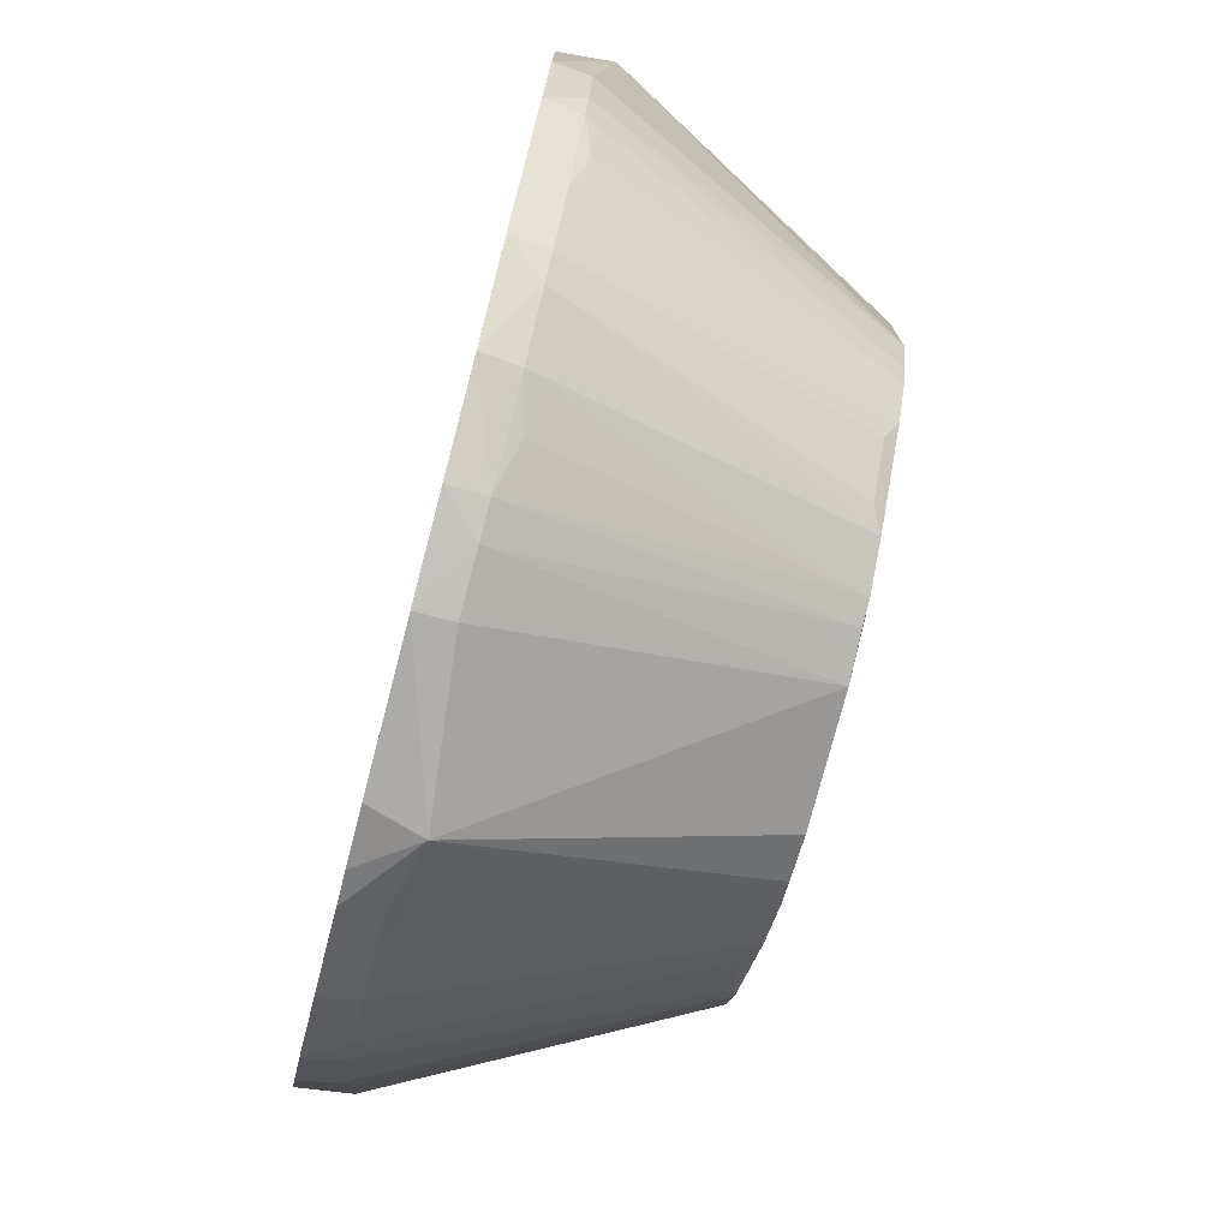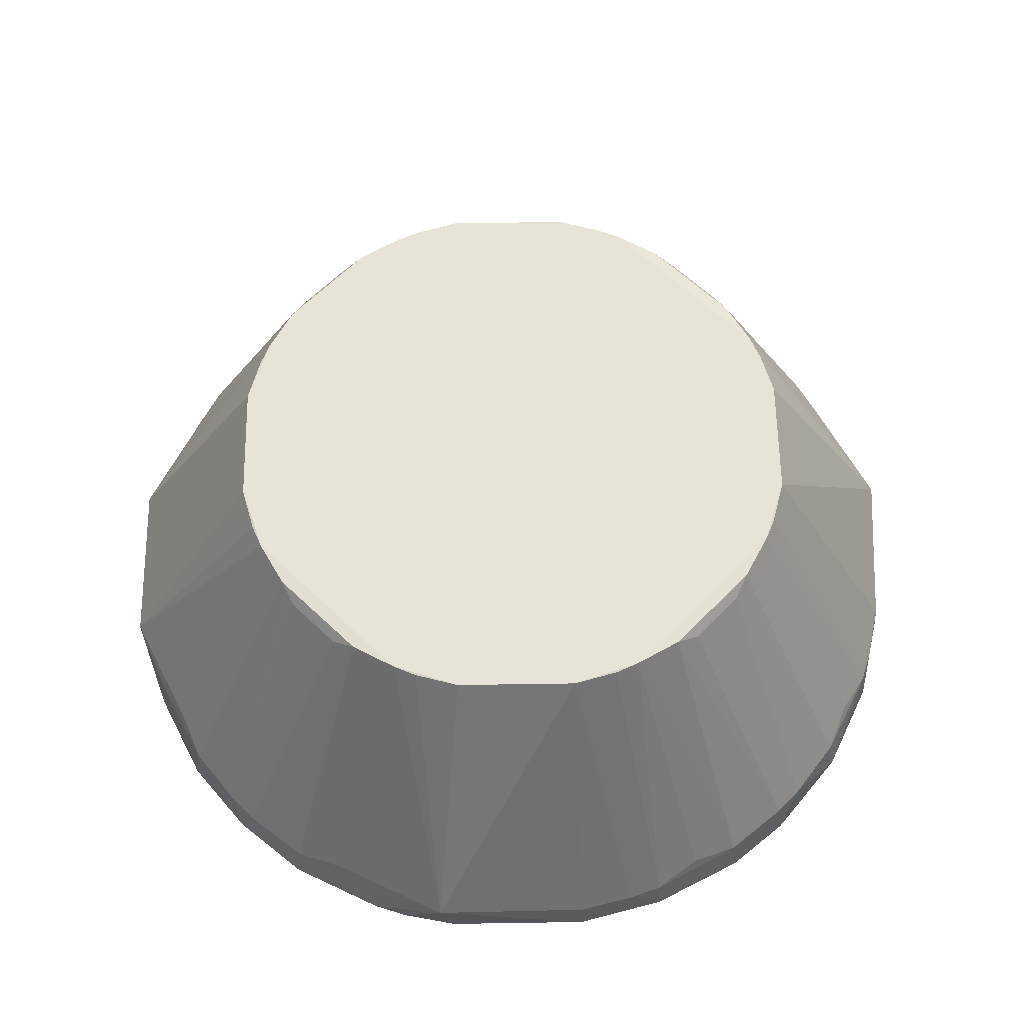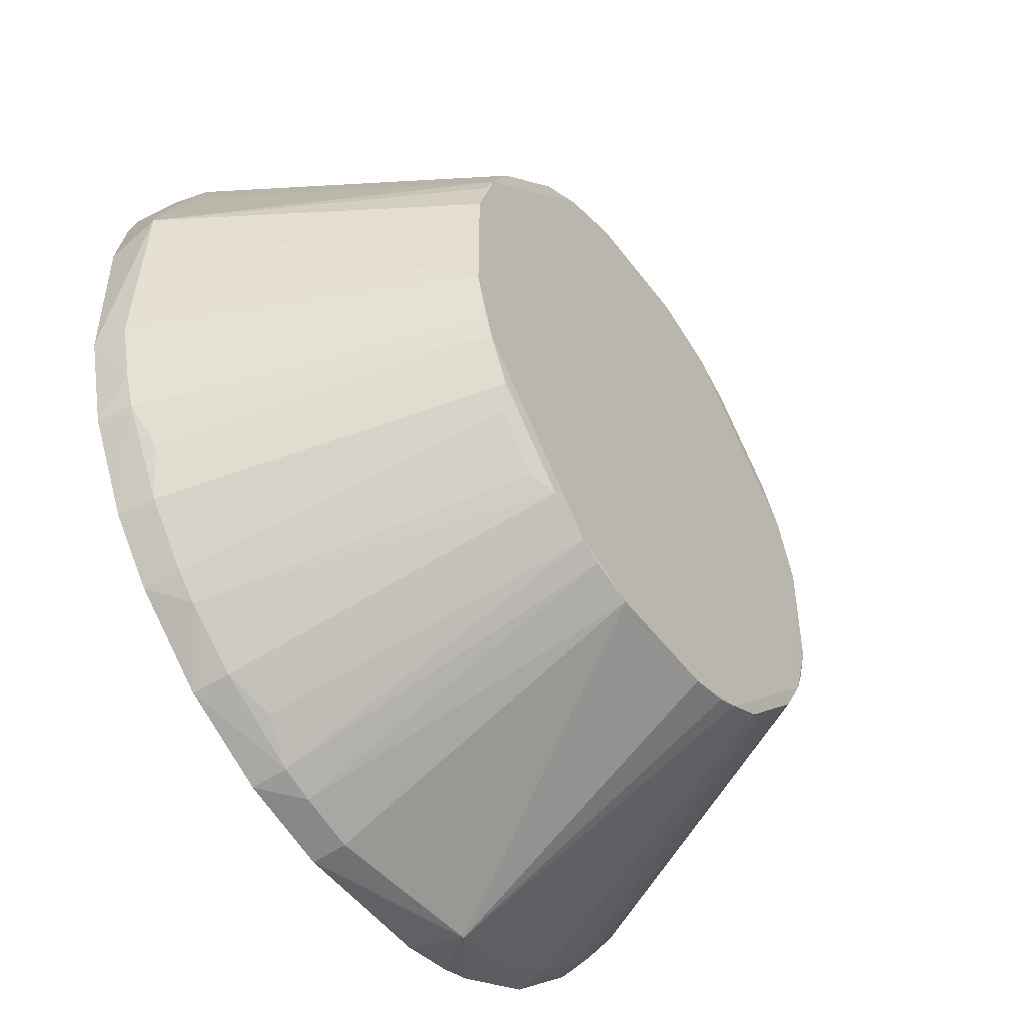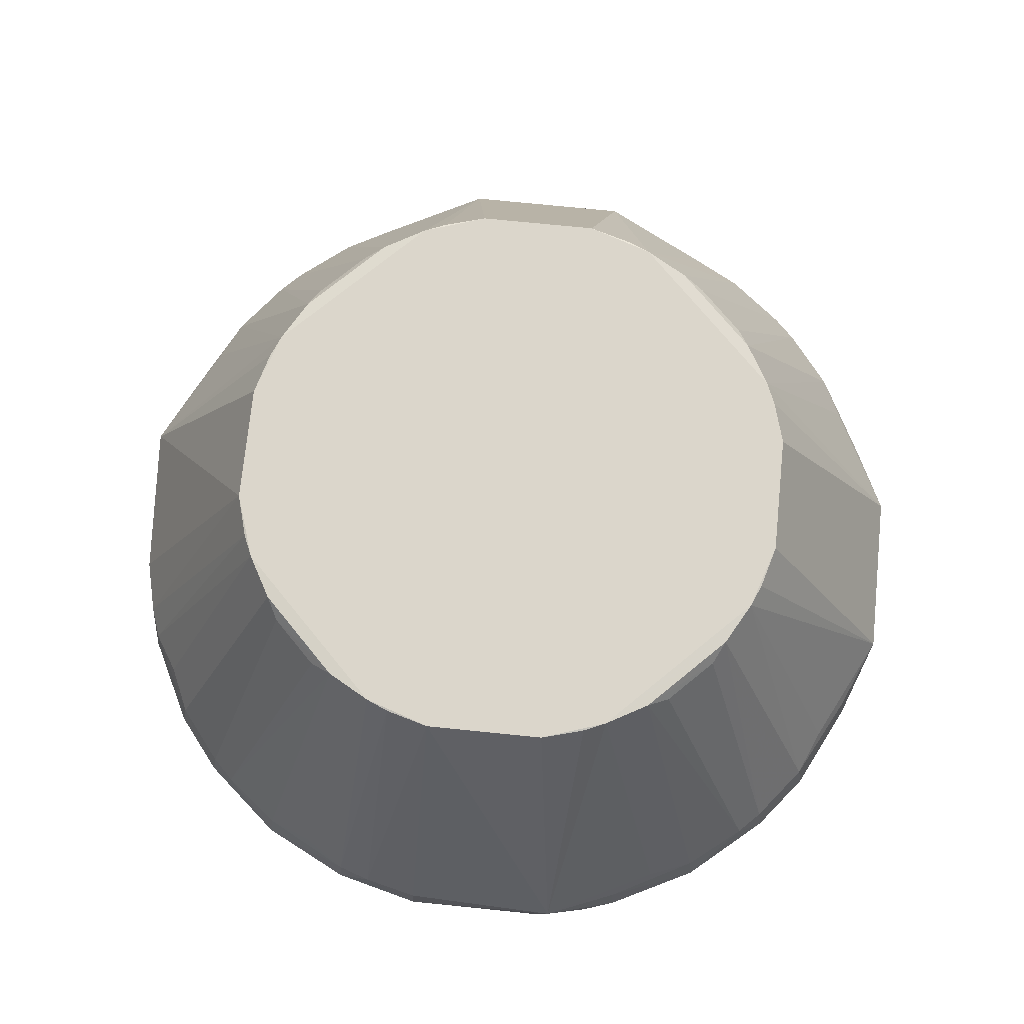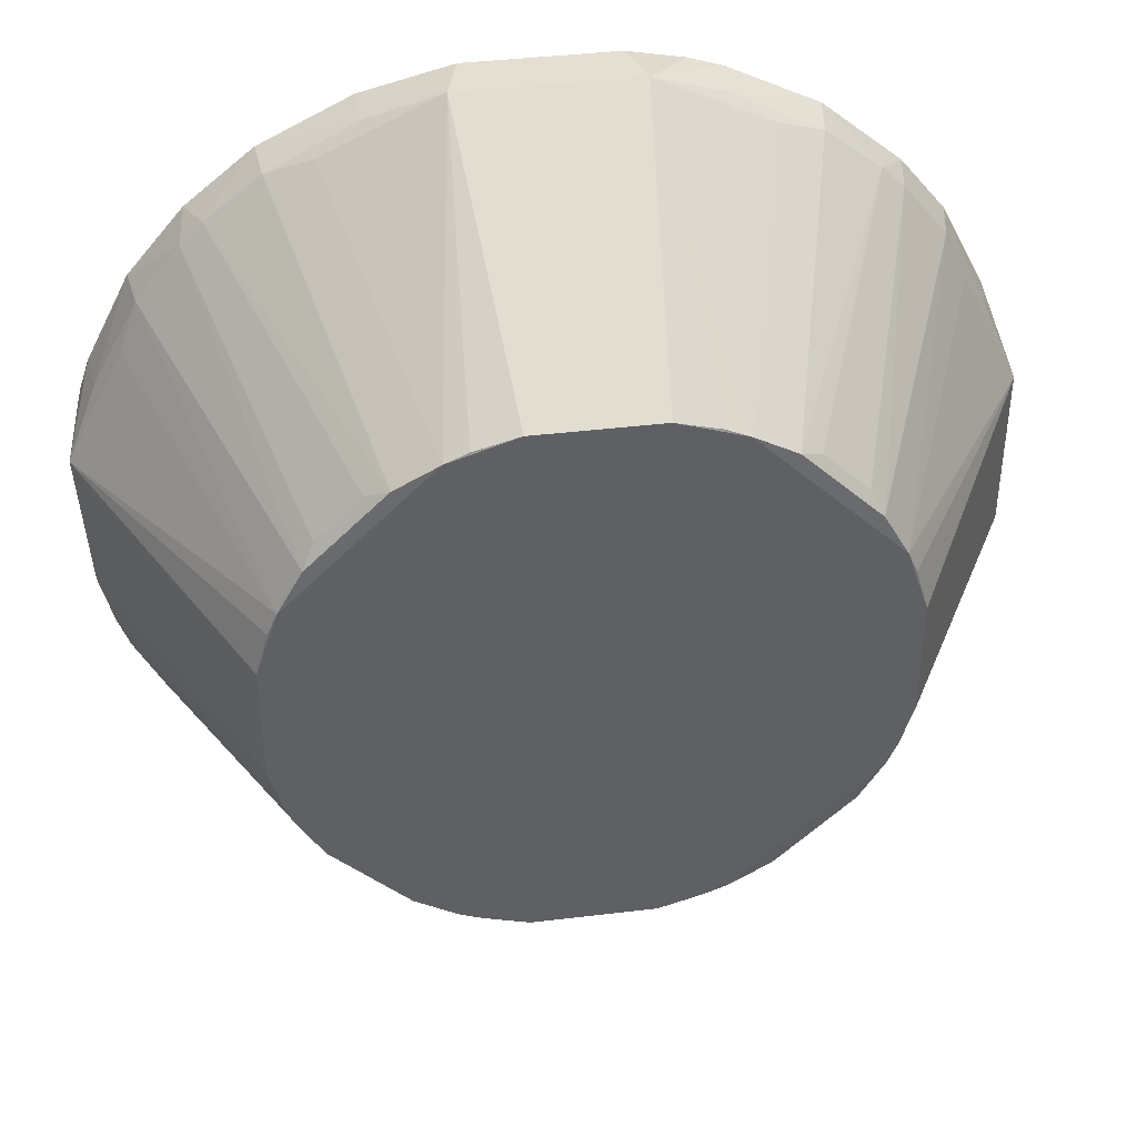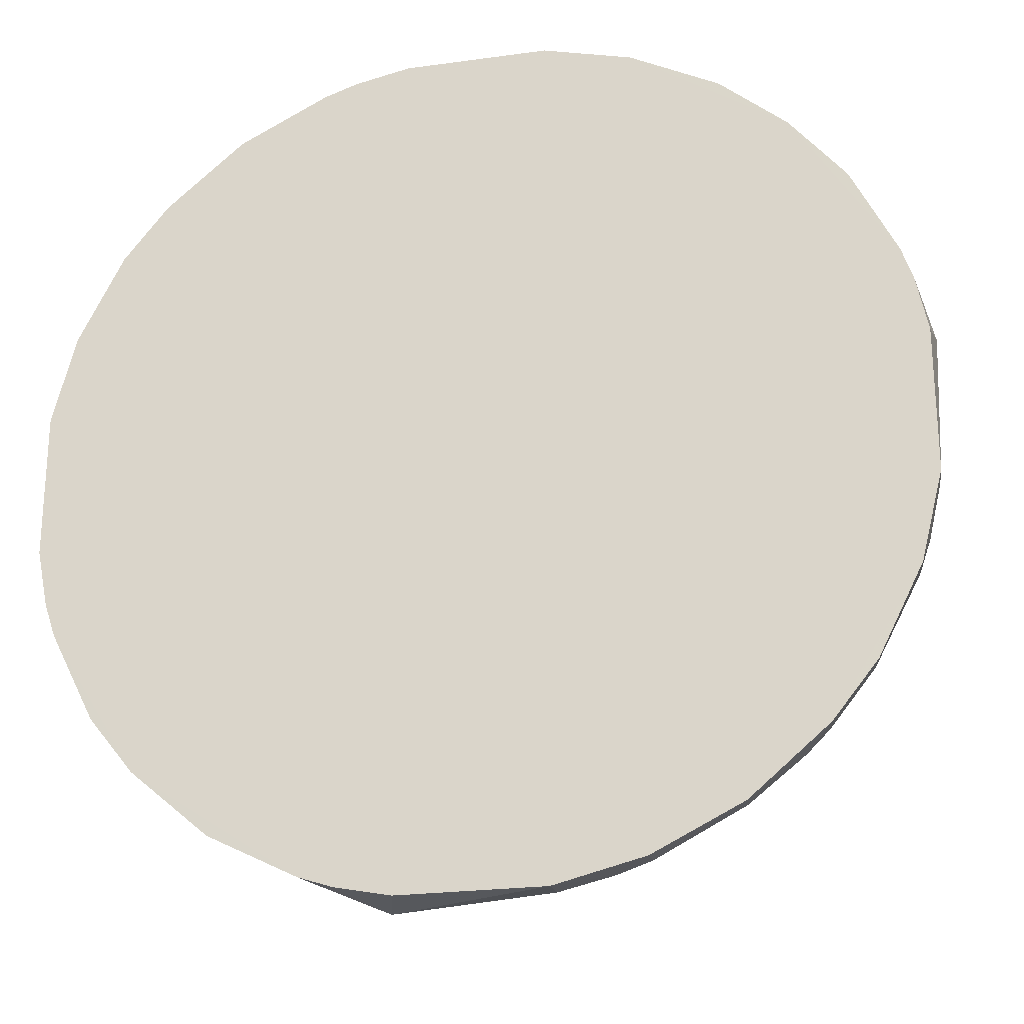
<metadata>
{"format":"obj","ext":"obj","renderer":"f3d","projection":"perspective","resolution":1024,"background":"white","views":[{"elev":-76.1,"azim":75.4,"up":"+Z"},{"elev":61.6,"azim":89.1,"up":"+Y"},{"elev":-49.4,"azim":124.9,"up":"+Z"},{"elev":73.5,"azim":-174.2,"up":"+Y"},{"elev":41.1,"azim":171.7,"up":"+Z"},{"elev":-23.9,"azim":12.9,"up":"+Z"}]}
</metadata>
<code>
v -0.8124 0.06901 -0.3142
v -0.2494 0.6544 0.5313
v -0.2494 0.6544 -0.5313
v 0.8347 0.06885 -0.2494
v 0.4852 0.07021 0.7226
v -0.7594 0.09374 -0.3958
v 0.2493 0.06885 -0.8347
v -0.396 0.09357 -0.76
v -0.396 0.09357 0.76
v 0.8601 0.06776 -0.1414
v -0.3142 0.06907 -0.8124
v -0.3142 0.06907 0.8124
v -0.7594 0.09375 0.3958
v -0.1702 0.1021 0.8735
v -0.1702 0.1021 -0.8735
v 0.7225 0.07024 -0.4852
v 0.6469 0 -0.6032
v -0.5746 0.6543 0.1192
v -0.3335 0.6518 0.4841
v -0.3335 0.6518 -0.4841
v 0.1425 0 0.8665
v 0.1425 0 -0.8665
v -0.7345 5.7e-05 0.4934
v -0.7345 5.7e-05 -0.4934
v 0.1414 0.06777 -0.8601
v -0.3762 0.63 0.4621
v -0.3762 0.63 -0.4621
v -0.5935 0.06999 0.6367
v -0.5935 0.06999 -0.6367
v -0.1425 -0 0.8665
v -0.1425 0 -0.8665
v 0.4852 0.07024 -0.7225
v -0.4623 0.6301 -0.3763
v -0.4623 0.6301 0.3763
v -0.7224 0.07021 -0.4852
v -0.7224 0.07021 0.4852
v 0.5935 0.06999 0.6368
v 0.1702 0.1021 0.8735
v 0.6366 0.07004 -0.5936
v 0.4841 0.6519 0.3335
v 0.4841 0.6519 -0.3335
v 0.7595 0.09371 0.3958
v 0.3762 0.63 -0.4622
v 0.3762 0.63 0.4622
v -0.5313 0.6544 -0.2494
v -0.5313 0.6544 0.2494
v 0.5313 0.6544 0.2494
v 0.5313 0.6544 -0.2494
v -0.1193 0.6544 -0.5745
v -0.6367 0.07001 -0.5936
v -0.6367 0.07001 0.5936
v 0.8126 0.06901 -0.314
v 0.1192 0.6544 0.5745
v -0.5745 0.6543 -0.1192
v 0.4933 0.000106 0.7346
v 0.4933 0.000106 -0.7346
v 0.5505 0.6529 -0.205
v 0.5505 0.6529 0.205
v 0.3959 0.09363 -0.7598
v 0.3141 0.06907 0.8124
v -0.8444 0 -0.2522
v 0.5935 0.07 -0.6367
v -0.2522 -0 0.8444
v -0.2522 -0 -0.8444
v -0.8124 0.06901 0.3142
v 0.7225 0.07025 0.4852
v 0.8444 0 0.2522
v 0.6251 0 0.6251
v -0.205 0.6529 -0.5505
v -0.205 0.6529 0.5505
v -0.3181 0 0.8225
v -0.3181 0 -0.8225
v -0.1193 0.6544 0.5745
v -0.4853 0.07021 -0.7226
v -0.4853 0.07021 0.7226
v -0.8224 0 0.3181
v -0.8224 -0 -0.3181
v -0.4841 0.6519 -0.3335
v -0.4841 0.6519 0.3335
v 0.3335 0.6518 -0.4841
v 0.3335 0.6518 0.4841
v 0.8664 0 -0.1425
v 0.8664 0 0.1425
v 0.3142 0.06904 -0.8125
v -0.5505 0.6529 0.205
v -0.5505 0.6529 -0.205
v 0.2494 0.6544 -0.5314
v 0.2494 0.6544 0.5314
v 0.5745 0.6543 0.1192
v 0.205 0.6529 0.5505
v 0.205 0.6529 -0.5505
v -0.8735 0.1021 0.17
v -0.8735 0.1021 -0.17
v -0.4933 0.000111 0.7346
v -0.4933 0.000111 -0.7346
v 0.7598 0.09363 -0.396
v 0.396 0.09357 0.76
v 0.8735 0.1022 0.17
v 0.8125 0.06904 0.314
v 0.7346 0.000103 -0.4933
v 0.7346 0.000103 0.4933
v 0.5745 0.6543 -0.1192
v -0.8665 0 -0.1425
v -0.8665 0 0.1425
v 0.4623 0.6301 -0.3763
v 0.4623 0.6301 0.3763
v -0.647 0 0.6032
v -0.647 0 -0.6032
v 0.8225 -0 0.3179
v 0.8225 0 -0.3179
v 0.318 -0 0.8225
v 0.318 -0 -0.8225
v 0.6367 0.07 0.5936
v 0.1193 0.6544 -0.5745
f 15 72 11
f 63 22 82
f 38 73 14
f 22 63 104
f 92 93 104
f 98 102 89
f 63 82 21
f 38 14 21
f 93 92 18
f 54 93 18
f 73 38 53
f 88 73 53
f 114 15 49
f 3 114 49
f 55 37 5
f 95 29 74
f 100 39 16
f 39 41 16
f 36 23 51
f 36 51 79
f 46 36 79
f 40 88 81
f 88 5 81
f 5 37 81
f 78 3 20
f 3 74 20
f 74 29 20
f 22 104 64
f 21 82 67
f 64 104 61
f 15 114 25
f 22 15 25
f 114 7 25
f 7 22 25
f 102 98 10
f 98 82 10
f 82 4 10
f 4 102 10
f 80 32 87
f 41 80 87
f 16 41 48
f 87 114 48
f 41 87 48
f 73 46 2
f 19 75 2
f 46 79 2
f 79 19 2
f 114 73 47
f 73 88 47
f 88 40 47
f 89 102 47
f 40 66 47
f 48 114 47
f 102 48 47
f 73 114 45
f 46 73 45
f 3 78 45
f 114 3 45
f 78 35 45
f 18 46 45
f 54 18 45
f 32 56 84
f 100 16 52
f 38 21 111
f 21 67 111
f 104 63 76
f 92 104 76
f 66 40 113
f 101 66 113
f 24 35 50
f 35 78 50
f 82 98 83
f 67 82 83
f 98 67 83
f 14 63 30
f 63 21 30
f 21 14 30
f 15 22 31
f 22 64 31
f 64 15 31
f 104 93 103
f 93 61 103
f 61 104 103
f 32 80 62
f 56 32 62
f 80 41 105
f 41 39 105
f 39 62 105
f 82 22 112
f 22 7 112
f 7 84 112
f 84 56 112
f 75 19 28
f 94 75 28
f 40 81 106
f 37 113 106
f 113 40 106
f 79 51 34
f 19 79 34
f 51 28 34
f 78 20 33
f 29 50 33
f 50 78 33
f 4 82 110
f 100 52 110
f 52 4 110
f 82 112 110
f 37 55 68
f 55 111 68
f 111 67 68
f 101 113 68
f 113 37 68
f 39 100 17
f 62 39 17
f 56 62 17
f 112 56 17
f 100 110 17
f 110 112 17
f 29 95 108
f 64 61 108
f 24 50 108
f 50 29 108
f 51 23 107
f 76 63 107
f 23 76 107
f 28 51 107
f 94 28 107
f 88 38 97
f 5 88 97
f 14 2 9
f 2 75 9
f 3 15 8
f 74 3 8
f 102 4 57
f 48 102 57
f 4 52 57
f 52 48 57
f 7 114 91
f 114 87 91
f 84 7 91
f 87 84 91
f 98 47 42
f 47 66 42
f 93 45 6
f 45 35 6
f 46 92 13
f 36 46 13
f 16 48 96
f 52 16 96
f 48 52 96
f 87 32 59
f 32 84 59
f 84 87 59
f 98 89 58
f 89 47 58
f 47 98 58
f 93 54 86
f 54 45 86
f 45 93 86
f 92 46 85
f 46 18 85
f 18 92 85
f 62 80 43
f 80 105 43
f 105 62 43
f 81 37 44
f 106 81 44
f 37 106 44
f 28 19 26
f 19 34 26
f 34 28 26
f 20 29 27
f 33 20 27
f 29 33 27
f 38 88 90
f 53 38 90
f 88 53 90
f 15 3 69
f 49 15 69
f 3 49 69
f 14 73 70
f 73 2 70
f 2 14 70
f 15 64 72
f 108 95 72
f 64 108 72
f 63 14 71
f 107 63 71
f 94 107 71
f 67 98 109
f 101 68 109
f 68 67 109
f 61 93 77
f 24 108 77
f 108 61 77
f 35 24 1
f 93 6 1
f 6 35 1
f 24 77 1
f 77 93 1
f 23 36 65
f 76 23 65
f 92 76 65
f 13 92 65
f 36 13 65
f 66 101 99
f 98 42 99
f 42 66 99
f 101 109 99
f 109 98 99
f 55 5 60
f 111 55 60
f 38 111 60
f 97 38 60
f 5 97 60
f 75 94 12
f 9 75 12
f 14 9 12
f 71 14 12
f 94 71 12
f 95 74 11
f 8 15 11
f 74 8 11
f 72 95 11

</code>
